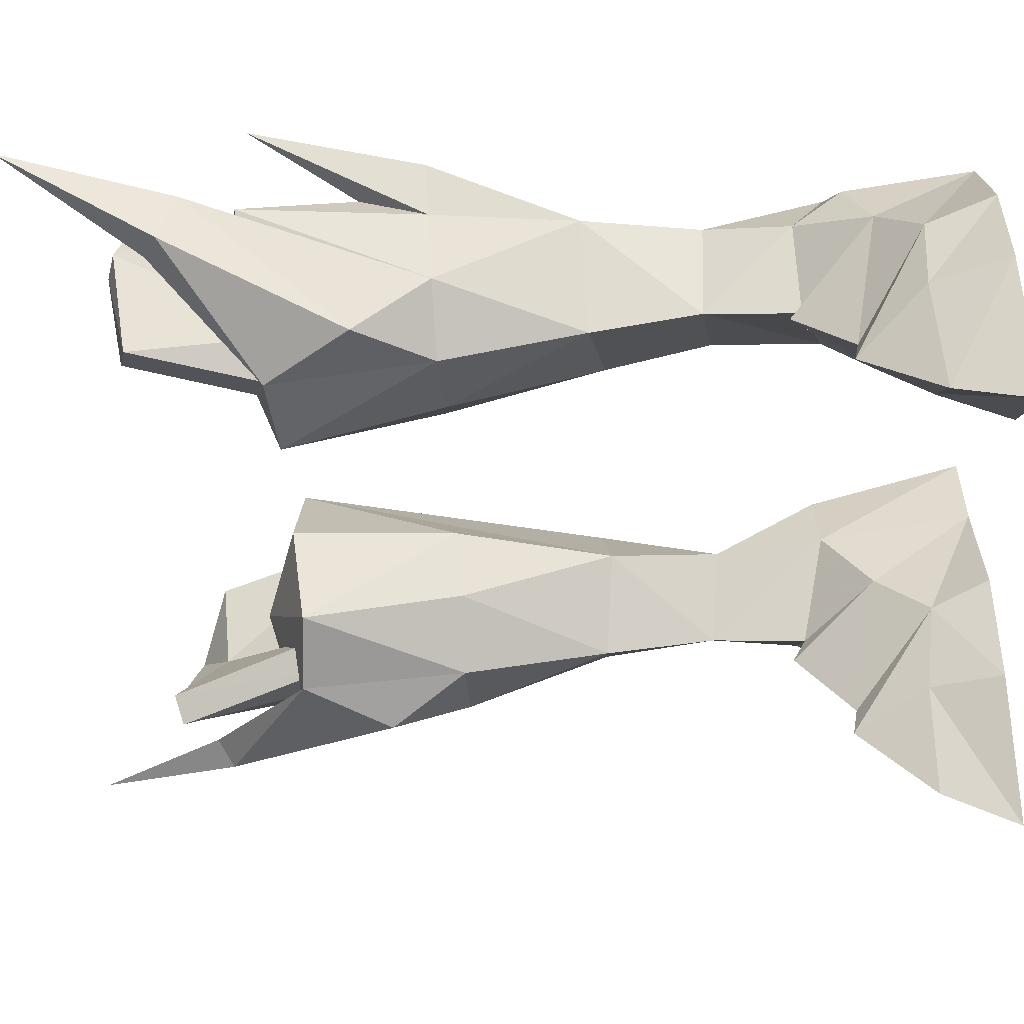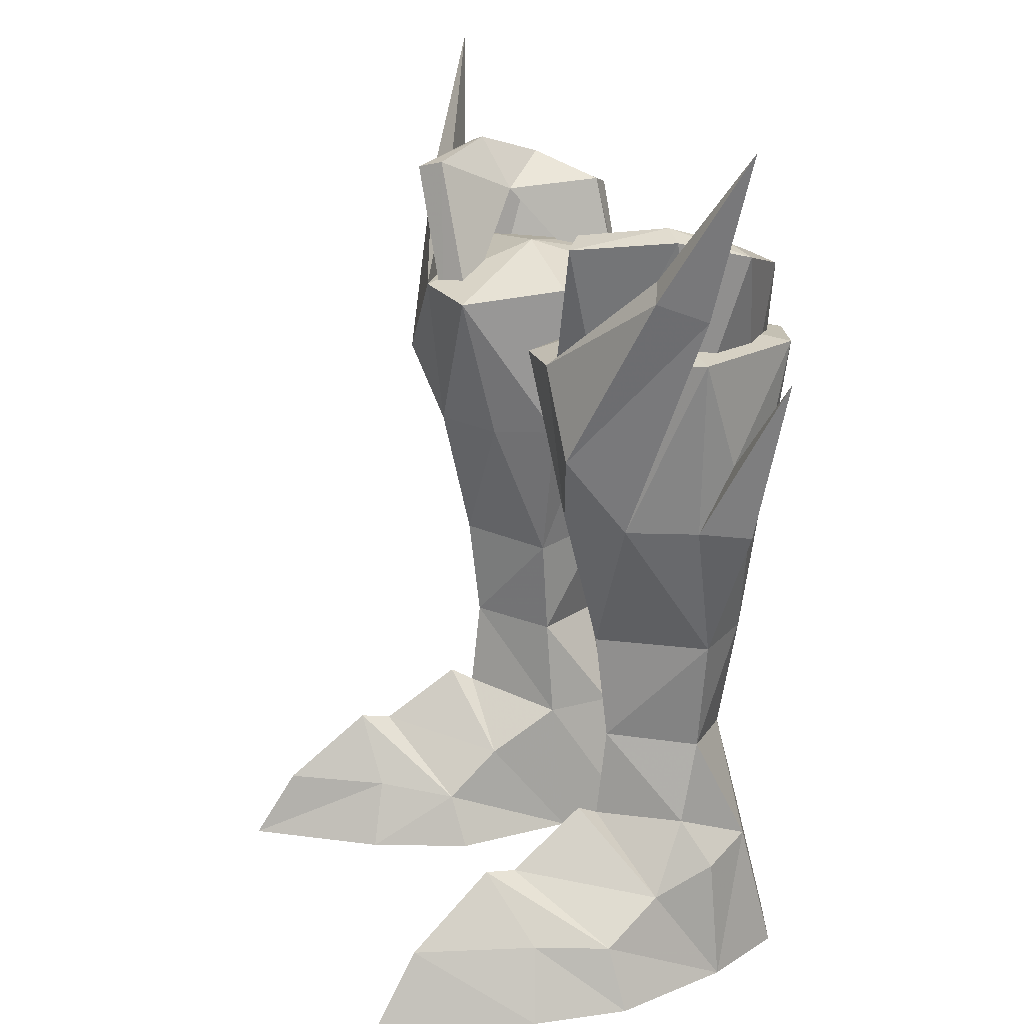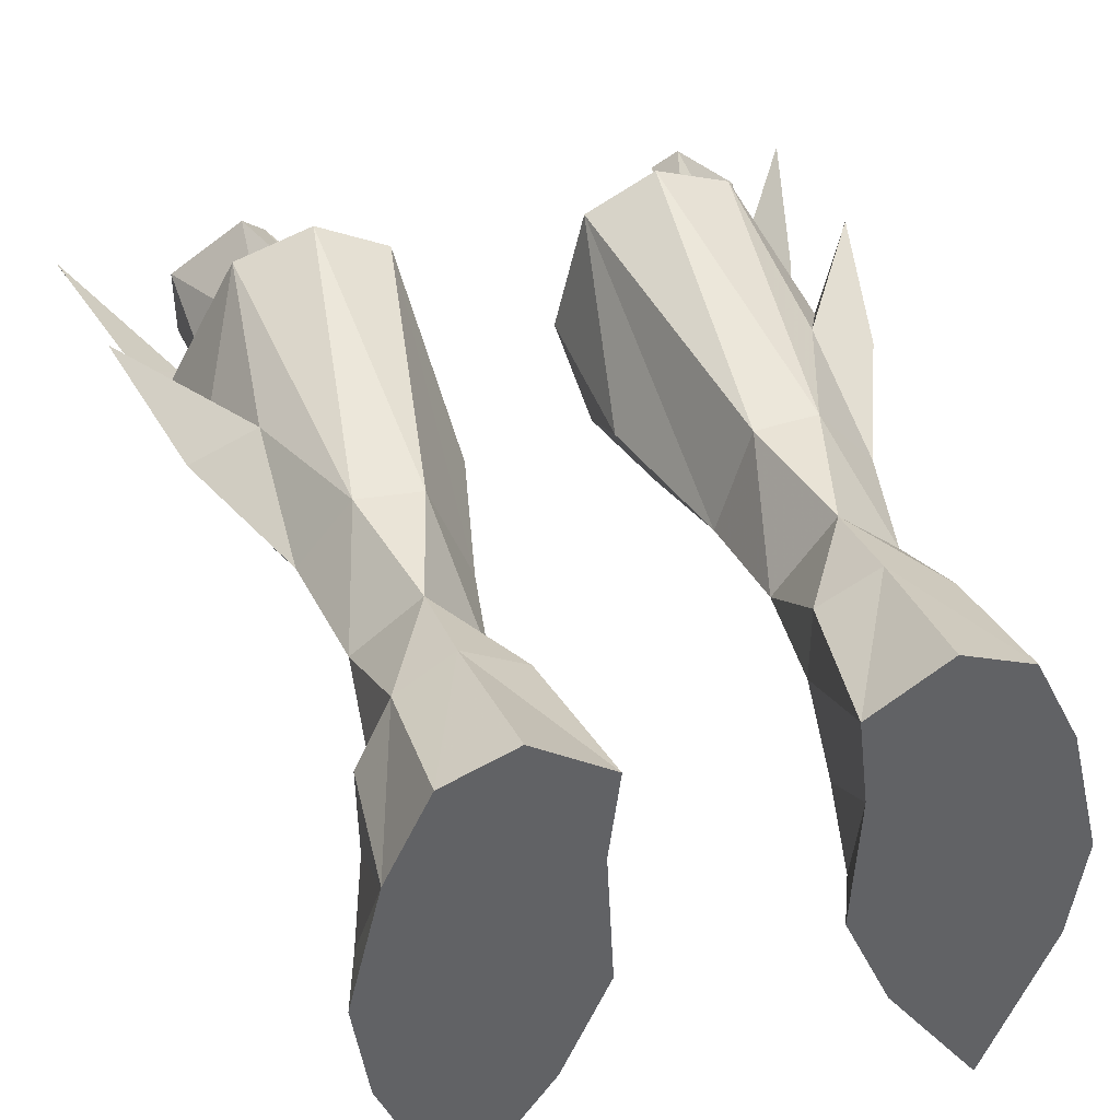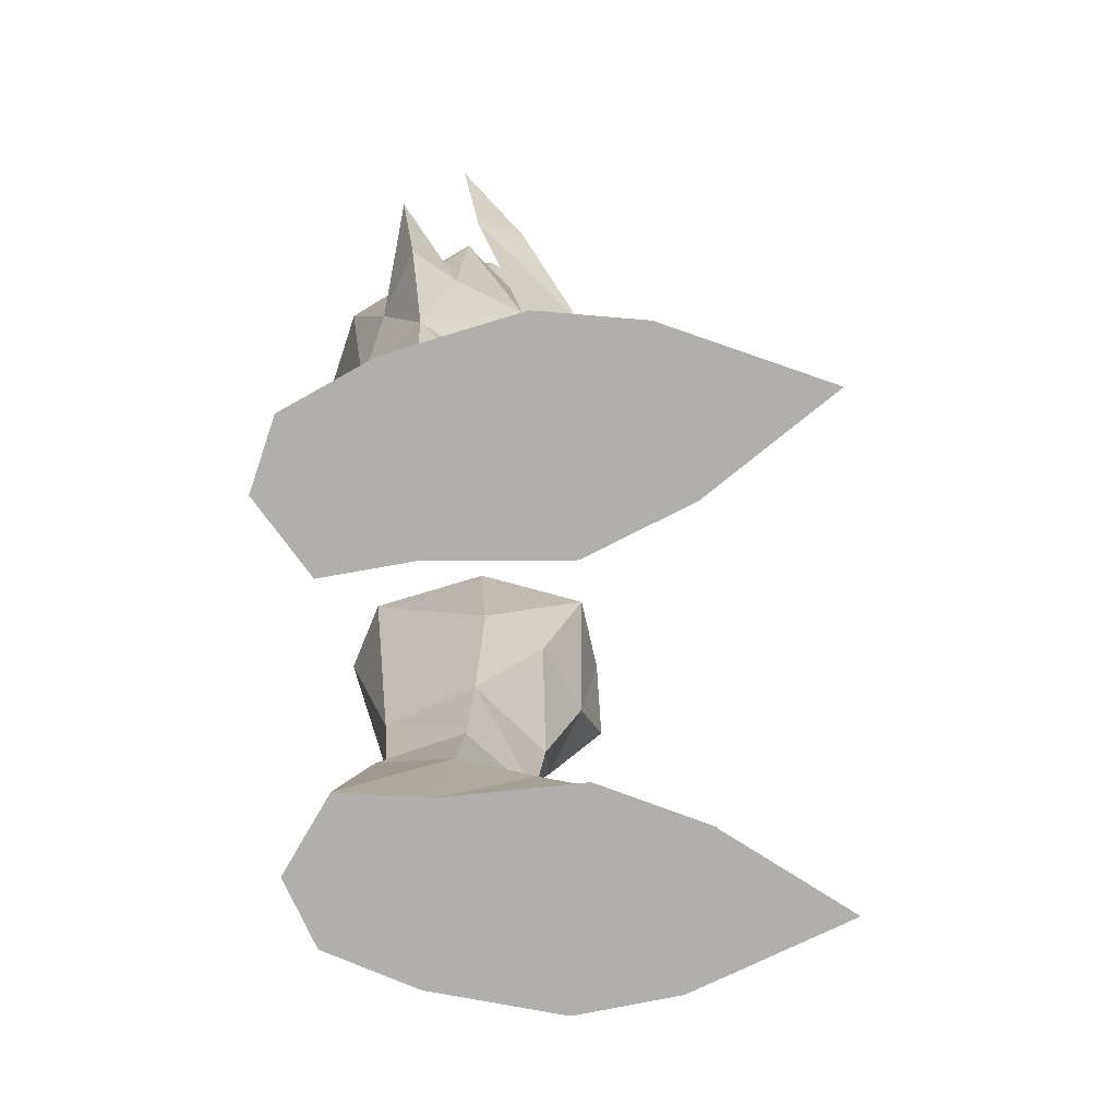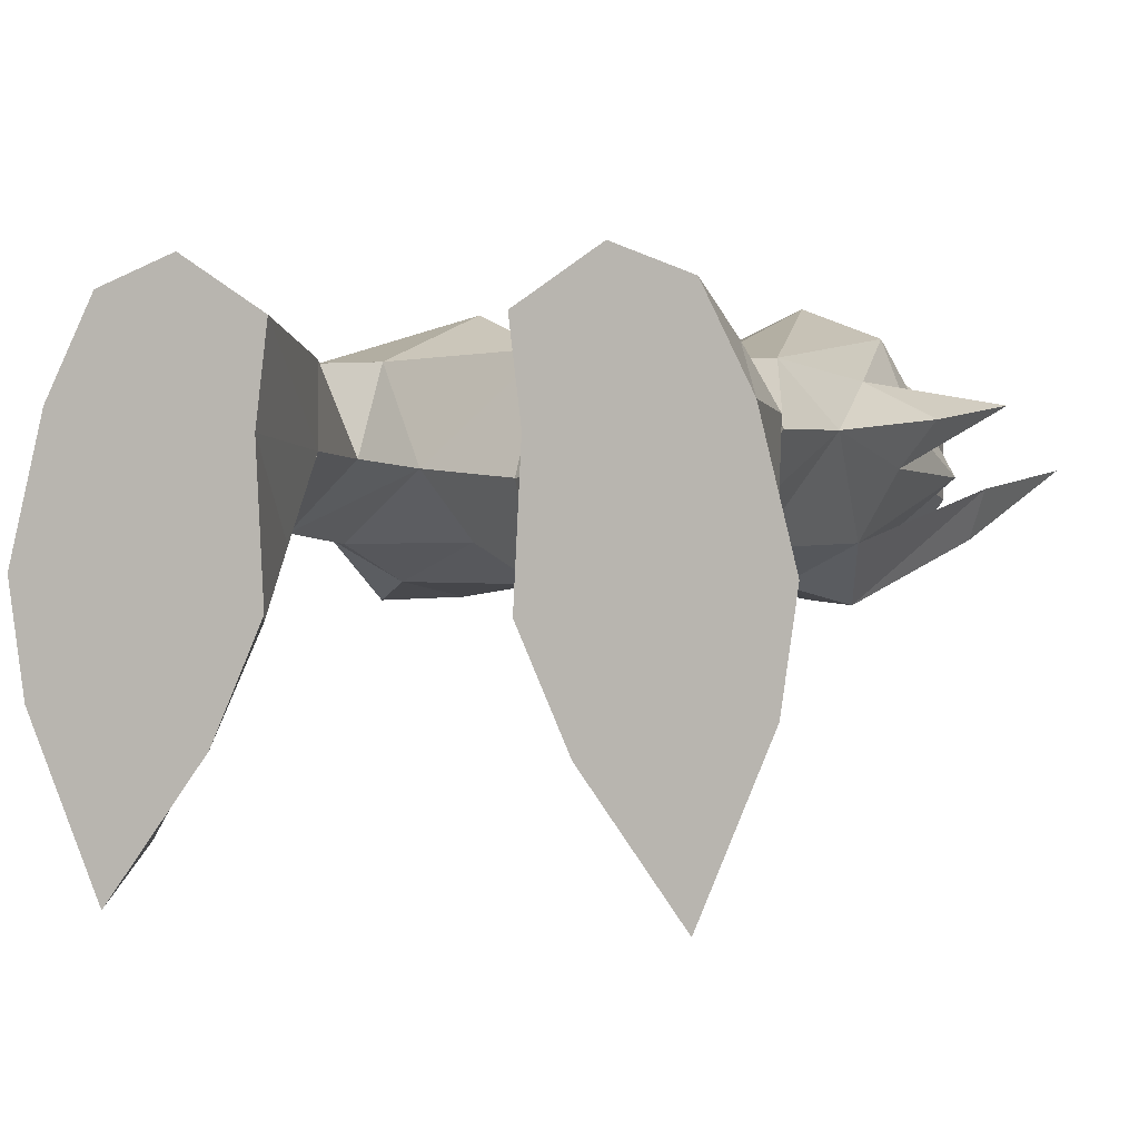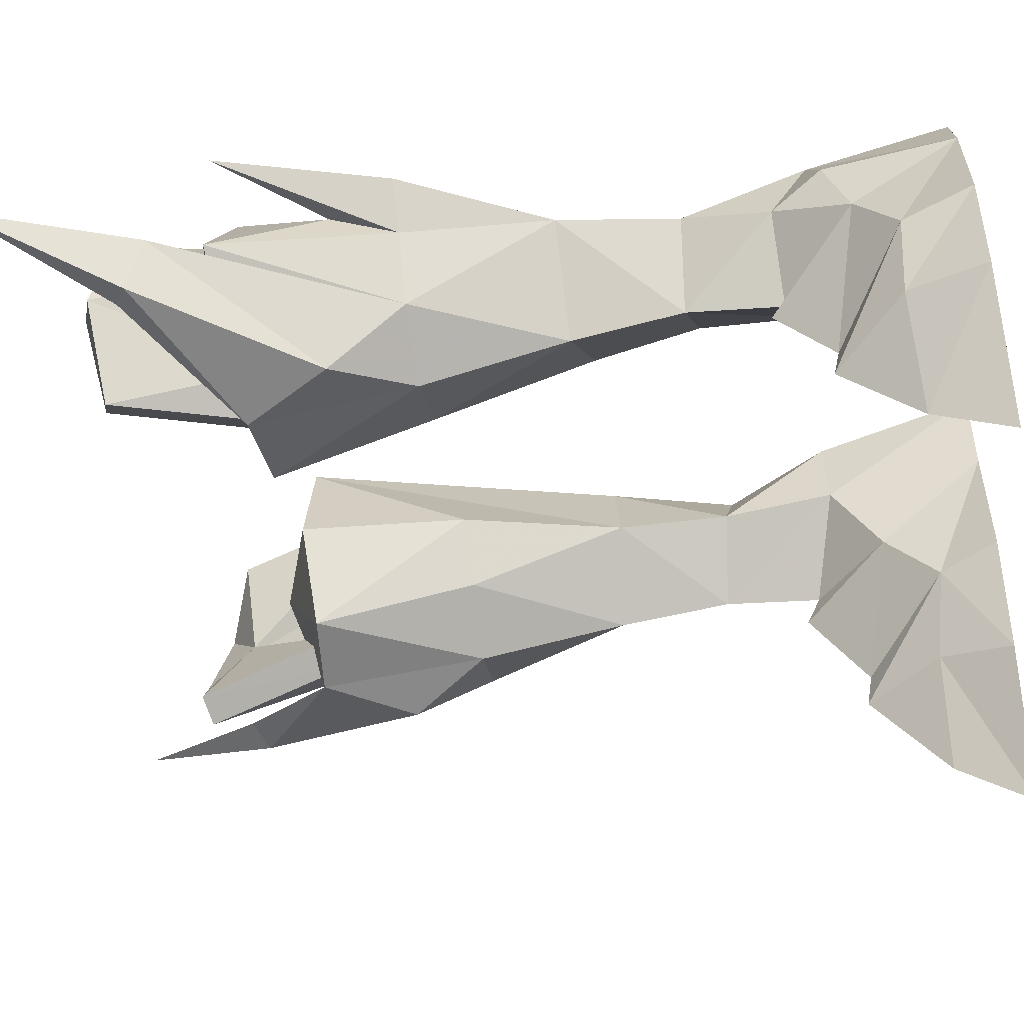
<metadata>
{"format":"obj","ext":"obj","renderer":"f3d","projection":"perspective","resolution":1024,"background":"white","views":[{"elev":-59.2,"azim":93.8,"up":"+Y"},{"elev":20.6,"azim":67.8,"up":"+Z"},{"elev":40.1,"azim":163.4,"up":"+Y"},{"elev":-78.1,"azim":-86.8,"up":"+Z"},{"elev":1.5,"azim":-163.5,"up":"+Y"},{"elev":-49.7,"azim":99.3,"up":"+Y"}]}
</metadata>
<code>
g esp_shoe_female_360005
v 6.559 -3.541 4.393
v 9.152 -1.078 2.155
v 8.588 0.944 3.409
v 6.232 -0.9832 6.148
v 3.891 -0.1018 3.441
v 3.854 -1.931 1.821
v 5.15 -1.569 21.24
v 6.884 -1.819 26.27
v 6.122 -1.218 26.52
v 4.349 -0.9234 21.49
v 10.45 1.357 24.5
v 9.873 -0.2151 25.1
v 7.301 -2.053 19.38
v 7.944 -0.192 16.91
v 9.03 0.2265 25.6
v 10.45 1.357 24.5
v 7.944 -0.192 16.91
v 5.579 -2.026 22.17
v 6.065 4.959 25.45
v 6.783 5.601 25.14
v 5.446 5.927 20.48
v 4.769 5.591 20.44
v -8.598 0.9439 3.409
v -9.162 -1.078 2.155
v -6.569 -3.541 4.393
v -6.243 -0.9832 6.148
v -3.901 -0.1019 3.441
v -3.864 -1.931 1.821
v -5.16 -1.569 21.24
v -4.36 -0.9234 21.49
v -6.133 -1.218 26.52
v -6.894 -1.819 26.27
v -7.311 -2.053 19.38
v -9.883 -0.2152 25.1
v -10.46 1.357 24.5
v -7.955 -0.192 16.91
v -7.955 -0.192 16.91
v -10.46 1.357 24.5
v -9.04 0.2264 25.6
v -5.589 -2.026 22.17
v -6.075 4.959 25.45
v -4.779 5.591 20.44
v -5.456 5.927 20.48
v -6.793 5.601 25.14
v 2.936 5.754 22.35
v 3.362 1.902 11.78
v 2.253 1.672 16.96
v 4.562 4.88 12.08
v 6.508 4.884 12.29
v 7.544 5.885 22.66
v 8.1 4.362 16.75
v 2.025 1.929 22.39
v 5.609 4.664 8.221
v 7.599 2.855 8.509
v 3.911 2.126 8.399
v 8.152 2.876 12.32
v 5.156 6.814 22.44
v 9.175 3.065 19.18
v 9.777 1.693 22.88
v 9.175 3.065 19.18
v 11.38 3.836 22.51
v 8.1 4.362 16.75
v 8.1 4.362 16.75
v 11.38 3.836 22.51
v 10.17 3.292 16.99
v 3.492 -0.222 16.84
v 2.253 1.672 16.96
v 3.362 1.902 11.78
v 5.787 -0.2062 12.24
v 3.097 -1.608 21.94
v 2.025 1.929 22.39
v 7.944 -0.192 16.91
v 9.107 1.907 16.97
v 6.028 0.1412 8.709
v 5.732 -1.402 16.89
v 9.175 3.065 19.18
v 9.107 1.907 16.97
v 11.38 3.836 22.51
v 10.17 3.292 16.99
v 5.579 -2.026 22.17
v 9.107 1.907 16.97
v 2.025 1.929 22.39
v 5.266 1.973 23.55
v 2.936 5.754 22.35
v 5.156 6.814 22.44
v 7.544 5.885 22.66
v 9.777 1.693 22.88
v 5.579 -2.026 22.17
v 3.097 -1.608 21.94
v 4.509 -4.931 -0.03199
v 5.227 -4.344 2.219
v 3.081 -1.662 -0.03199
v 7.058 -7.438 2.286
v 7.335 -8.863 -0.03164
v 9.356 -3.922 -0.03134
v 8.449 -3.559 2.373
v 3.081 -1.662 -0.03199
v 3.299 2.644 -0.03201
v 8.817 3.332 -0.03139
v 9.806 -0.734 -0.03136
v 7.463 6.112 -0.03147
v 2.964 5.422 -0.03188
v 9.806 -0.734 -0.03136
v 4.509 -4.931 -0.03199
v 9.356 -3.922 -0.03134
v 5.609 4.664 8.221
v 7.599 2.855 8.509
v 7.378 4.92 4.547
v 5.561 5.543 5.042
v 7.463 6.112 -0.03147
v 5.317 6.97 -0.03168
v 5.561 5.543 5.042
v 7.378 4.92 4.547
v 2.964 5.422 -0.03188
v 3.299 2.644 -0.03201
v 3.659 2.277 4.912
v 3.692 4.623 4.983
v 3.692 4.623 4.983
v 3.911 2.126 8.399
v 8.495 3.11 4.137
v 8.817 3.332 -0.03139
v 7.833 2.22 5.761
v 6.028 0.1412 8.709
v 6.016 -0.203 5.71
v 3.659 2.277 4.912
v 7.833 2.22 5.761
v 6.016 -0.203 5.71
v 5.317 6.97 -0.03168
v 7.335 -8.863 -0.03164
v 6.657 -4.615 4.599
v 7.954 1.099 26.96
v 6.884 -1.819 26.27
v 8.813 1.011 26.68
v 8.01 3.304 26.26
v 8.924 3.558 26.01
v 6.065 4.959 25.45
v 8.558 2.038 21.27
v 8.813 1.011 26.68
v 6.509 -0.6247 21.3
v 6.783 5.601 25.14
v 8.924 3.558 26.01
v 7.083 4.713 20.78
v 6.884 -1.819 26.27
v 5.15 -1.569 21.24
v 6.122 -1.218 26.52
v 6.918 1.804 25.14
v 6.122 -1.218 26.52
v 7.954 1.099 26.96
v 8.01 3.304 26.26
v 6.065 4.959 25.45
v 4.349 -0.9234 21.49
v 6.783 5.601 25.14
v 5.446 5.927 20.48
v 9.03 0.2265 25.6
v 5.579 -2.026 22.17
v 11.97 1.958 30.01
v 11.97 1.958 30.01
v 3.911 2.126 8.399
v 4.769 5.591 20.44
v 5.732 -1.402 16.89
v -2.263 1.672 16.96
v -3.543 1.776 11.89
v -2.946 5.754 22.35
v -4.663 4.786 12.18
v -8.11 4.362 16.75
v -7.555 5.885 22.66
v -6.614 4.848 12.3
v -2.035 1.93 22.39
v -7.61 2.855 8.509
v -5.619 4.664 8.221
v -3.921 2.126 8.399
v -8.32 2.893 12.24
v -5.167 6.814 22.44
v -9.788 1.693 22.88
v -9.185 3.065 19.18
v -8.11 4.362 16.75
v -11.39 3.836 22.51
v -9.185 3.065 19.18
v -10.18 3.292 16.99
v -11.39 3.836 22.51
v -8.11 4.362 16.75
v -3.543 1.776 11.89
v -2.263 1.672 16.96
v -3.502 -0.222 16.84
v -6.049 -0.2609 12.22
v -2.035 1.93 22.39
v -3.108 -1.608 21.94
v -9.117 1.907 16.97
v -7.955 -0.192 16.91
v -6.038 0.1412 8.709
v -5.743 -1.402 16.89
v -11.39 3.836 22.51
v -9.117 1.907 16.97
v -9.185 3.065 19.18
v -10.18 3.292 16.99
v -5.589 -2.026 22.17
v -9.117 1.907 16.97
v -2.946 5.754 22.35
v -5.276 1.973 23.55
v -2.035 1.93 22.39
v -7.555 5.885 22.66
v -5.167 6.814 22.44
v -5.589 -2.026 22.17
v -9.788 1.693 22.88
v -3.108 -1.608 21.94
v -5.237 -4.344 2.219
v -4.52 -4.931 -0.03199
v -3.091 -1.662 -0.03199
v -9.367 -3.922 -0.03135
v -7.346 -8.863 -0.03164
v -7.068 -7.438 2.286
v -8.459 -3.559 2.373
v -8.828 3.332 -0.0314
v -3.309 2.644 -0.032
v -3.091 -1.662 -0.03199
v -9.816 -0.734 -0.03137
v -7.474 6.112 -0.03147
v -2.974 5.422 -0.03186
v -9.816 -0.734 -0.03137
v -4.52 -4.931 -0.03199
v -9.367 -3.922 -0.03135
v -7.388 4.92 4.547
v -7.61 2.855 8.509
v -5.619 4.664 8.221
v -5.571 5.543 5.042
v -5.571 5.543 5.042
v -5.327 6.97 -0.03168
v -7.474 6.112 -0.03147
v -7.388 4.92 4.547
v -3.669 2.277 4.912
v -3.309 2.644 -0.032
v -2.974 5.422 -0.03186
v -3.703 4.623 4.983
v -3.703 4.623 4.983
v -3.921 2.126 8.399
v -8.828 3.332 -0.0314
v -8.506 3.11 4.137
v -6.038 0.1412 8.709
v -7.843 2.22 5.761
v -6.026 -0.203 5.71
v -3.669 2.277 4.912
v -7.843 2.22 5.761
v -6.026 -0.203 5.71
v -5.327 6.97 -0.03168
v -7.346 -8.863 -0.03164
v -6.667 -4.615 4.599
v -7.964 1.099 26.96
v -8.823 1.011 26.68
v -6.894 -1.819 26.27
v -8.021 3.304 26.26
v -8.935 3.558 26.01
v -6.075 4.959 25.45
v -8.568 2.038 21.27
v -6.519 -0.6248 21.3
v -8.823 1.011 26.68
v -6.793 5.601 25.14
v -7.093 4.713 20.78
v -8.935 3.558 26.01
v -6.894 -1.819 26.27
v -5.16 -1.569 21.24
v -6.133 -1.218 26.52
v -6.928 1.804 25.14
v -7.964 1.099 26.96
v -6.133 -1.218 26.52
v -8.021 3.304 26.26
v -6.075 4.959 25.45
v -4.36 -0.9234 21.49
v -6.793 5.601 25.14
v -5.456 5.927 20.48
v -5.589 -2.026 22.17
v -9.04 0.2264 25.6
v -11.98 1.958 30.01
v -11.98 1.958 30.01
v -3.921 2.126 8.399
v -4.779 5.591 20.44
v -5.743 -1.402 16.89
f 1 2 3
f 3 4 1
f 1 4 5
f 5 6 1
f 7 8 9
f 9 10 7
f 11 12 13
f 13 14 11
f 15 16 17
f 17 18 15
f 19 20 21
f 21 22 19
f 23 24 25
f 25 26 23
f 27 26 25
f 25 28 27
f 29 30 31
f 31 32 29
f 33 34 35
f 35 36 33
f 37 38 39
f 39 40 37
f 41 42 43
f 43 44 41
f 45 46 47
f 46 45 48
f 49 50 51
f 45 47 52
f 53 49 54
f 55 46 48
f 48 49 53
f 53 55 48
f 49 51 56
f 57 50 49
f 48 57 49
f 45 57 48
f 58 50 59
f 60 61 62
f 63 64 65
f 66 67 68
f 68 69 66
f 70 71 67
f 67 66 70
f 72 56 73
f 74 56 69
f 68 74 69
f 66 75 70
f 66 69 75
f 69 56 72
f 59 73 58
f 76 77 78
f 73 56 79
f 59 80 72
f 81 65 64
f 51 79 56
f 49 56 54
f 82 83 84
f 85 83 86
f 84 83 85
f 87 83 88
f 89 83 82
f 88 83 89
f 86 83 87
f 69 72 75
f 90 91 6
f 6 92 90
f 93 94 95
f 95 96 93
f 97 98 99
f 99 100 97
f 101 99 98
f 98 102 101
f 91 90 94
f 94 93 91
f 103 2 96
f 96 95 103
f 104 97 100
f 100 105 104
f 106 107 108
f 108 109 106
f 110 111 112
f 112 113 110
f 114 115 116
f 116 117 114
f 106 109 118
f 118 119 106
f 113 120 121
f 121 110 113
f 122 107 123
f 123 124 122
f 123 119 125
f 125 124 123
f 118 125 119
f 107 122 108
f 120 126 3
f 127 116 5
f 128 101 102
f 105 129 104
f 2 130 96
f 6 91 130
f 96 130 93
f 130 91 93
f 103 121 2
f 115 6 5
f 92 6 115
f 127 5 4
f 3 126 127
f 5 116 115
f 112 111 114
f 120 3 121
f 121 3 2
f 112 114 117
f 113 126 120
f 4 3 127
f 131 132 133
f 134 131 135
f 133 135 131
f 136 134 135
f 137 138 139
f 140 141 142
f 143 144 139
f 132 131 145
f 143 139 138
f 146 147 148
f 146 148 149
f 146 149 150
f 151 147 146
f 141 138 137
f 152 136 135
f 153 140 142
f 12 154 155
f 75 80 70
f 156 12 11
f 157 16 15
f 156 154 12
f 54 56 74
f 158 74 68
f 130 2 1
f 130 1 6
f 146 150 159
f 51 50 58
f 13 12 155
f 160 13 155
f 160 14 13
f 141 137 142
f 73 59 72
f 161 162 163
f 164 163 162
f 165 166 167
f 168 161 163
f 169 167 170
f 164 162 171
f 170 167 164
f 164 171 170
f 172 165 167
f 167 166 173
f 167 173 164
f 164 173 163
f 174 166 175
f 176 177 178
f 179 180 181
f 182 183 184
f 184 185 182
f 183 186 187
f 187 184 183
f 188 172 189
f 185 172 190
f 185 190 182
f 187 191 184
f 191 185 184
f 189 172 185
f 175 188 174
f 192 193 194
f 195 172 188
f 189 196 174
f 180 179 197
f 172 195 165
f 169 172 167
f 198 199 200
f 201 199 202
f 202 199 198
f 203 199 204
f 200 199 205
f 205 199 203
f 204 199 201
f 191 189 185
f 28 206 207
f 207 208 28
f 209 210 211
f 211 212 209
f 213 214 215
f 215 216 213
f 214 213 217
f 217 218 214
f 210 207 206
f 206 211 210
f 212 24 219
f 219 209 212
f 216 215 220
f 220 221 216
f 222 223 224
f 224 225 222
f 226 227 228
f 228 229 226
f 230 231 232
f 232 233 230
f 234 225 224
f 224 235 234
f 236 237 229
f 229 228 236
f 238 223 239
f 239 240 238
f 241 235 238
f 238 240 241
f 235 241 234
f 222 239 223
f 23 242 237
f 27 230 243
f 218 217 244
f 220 245 221
f 212 246 24
f 246 206 28
f 211 246 212
f 211 206 246
f 24 236 219
f 27 28 231
f 231 28 208
f 26 27 243
f 243 242 23
f 231 230 27
f 232 227 226
f 236 23 237
f 24 23 236
f 233 232 226
f 237 242 229
f 243 23 26
f 247 248 249
f 250 251 247
f 248 247 251
f 252 251 250
f 253 254 255
f 256 257 258
f 259 254 260
f 249 261 247
f 259 255 254
f 262 263 264
f 262 265 263
f 262 266 265
f 267 262 264
f 258 253 255
f 268 251 252
f 269 257 256
f 270 271 34
f 187 196 191
f 35 34 272
f 39 38 273
f 34 271 272
f 190 172 169
f 182 190 274
f 25 24 246
f 28 25 246
f 262 275 266
f 175 166 165
f 270 34 33
f 270 33 276
f 33 36 276
f 258 257 253
f 189 174 188

</code>
